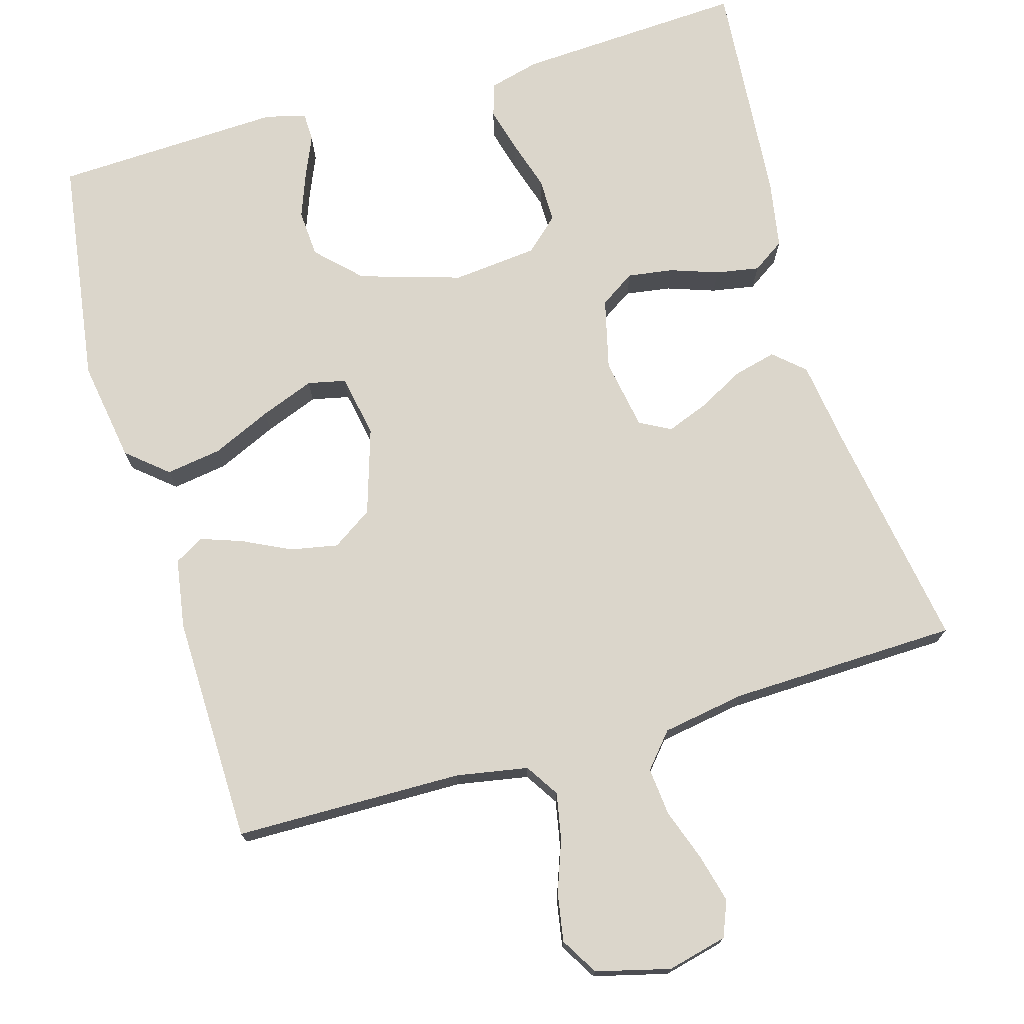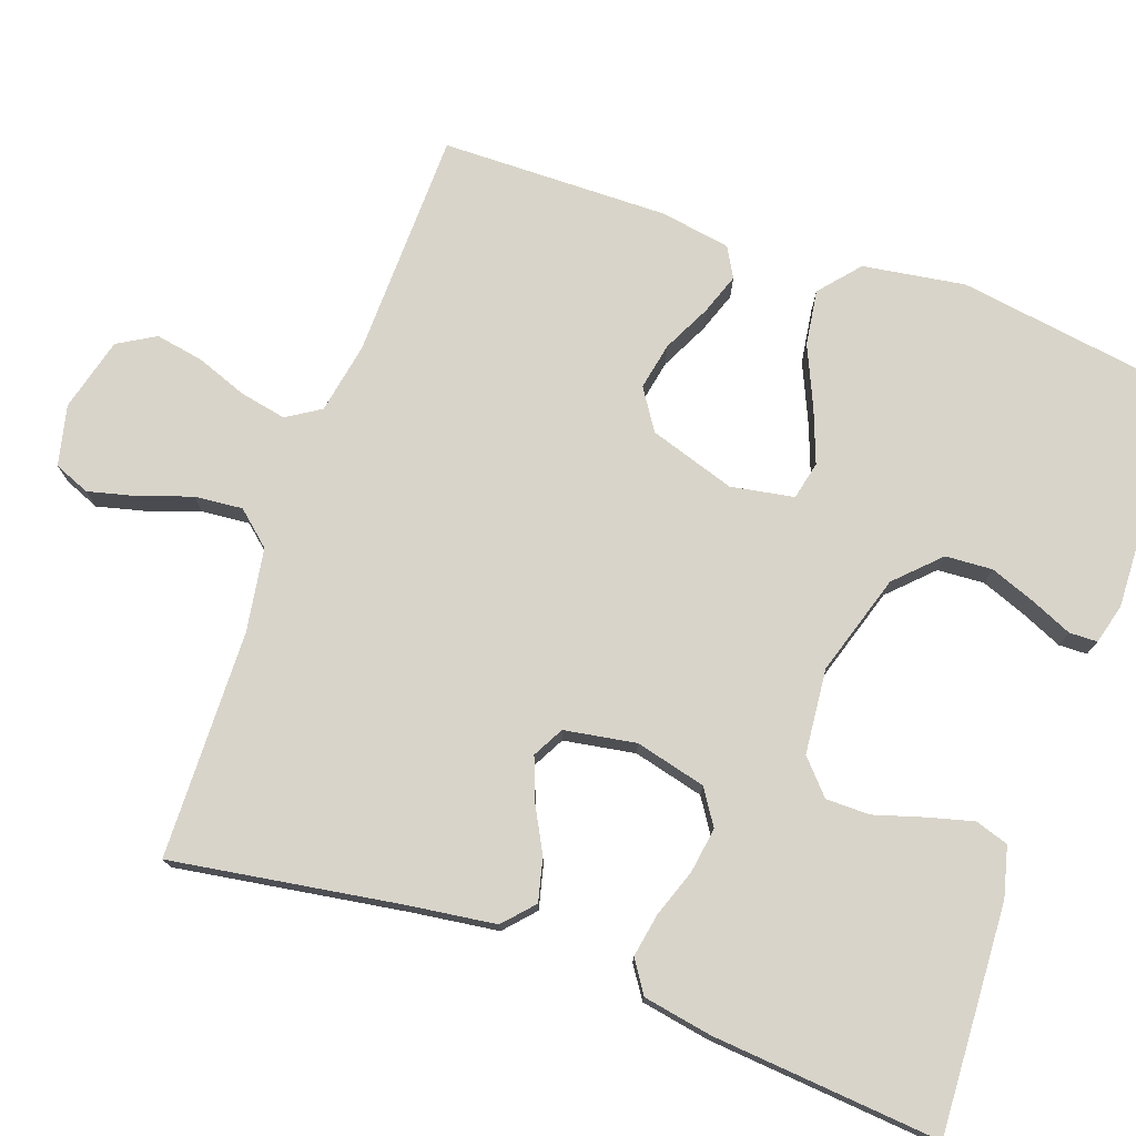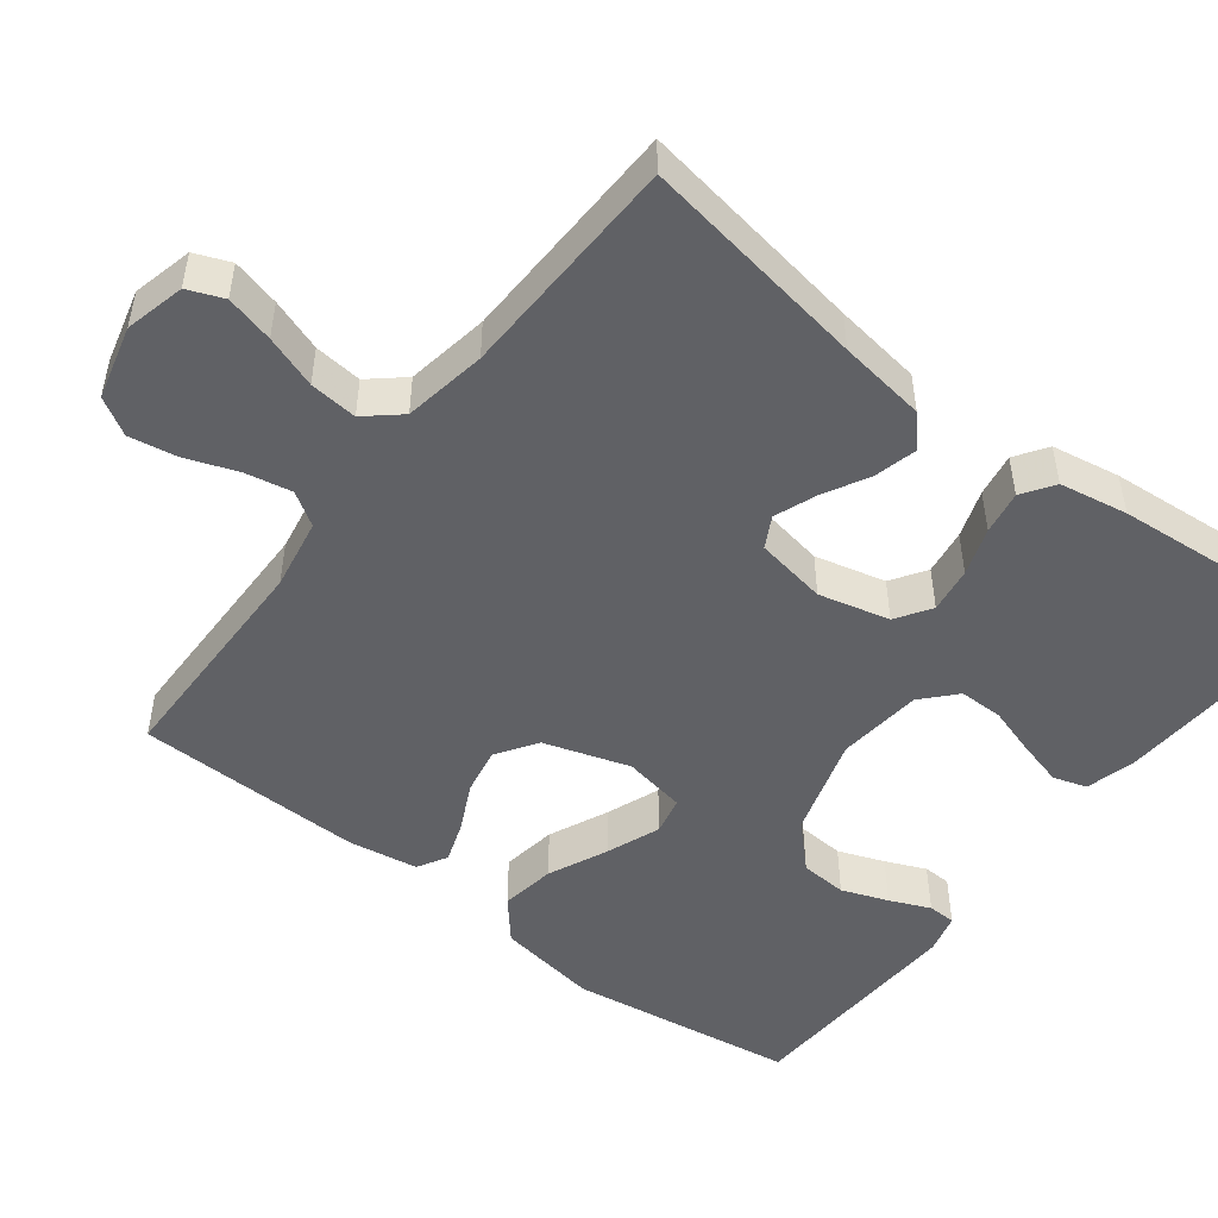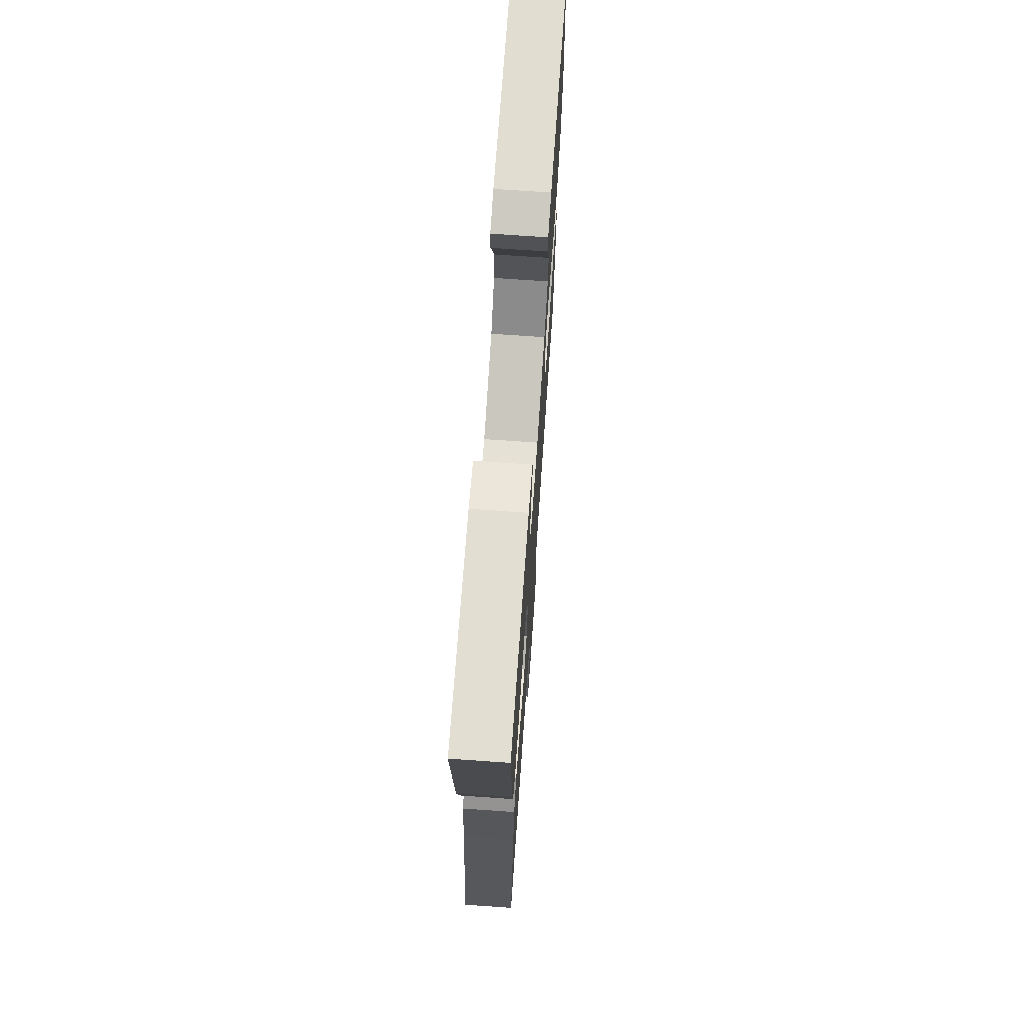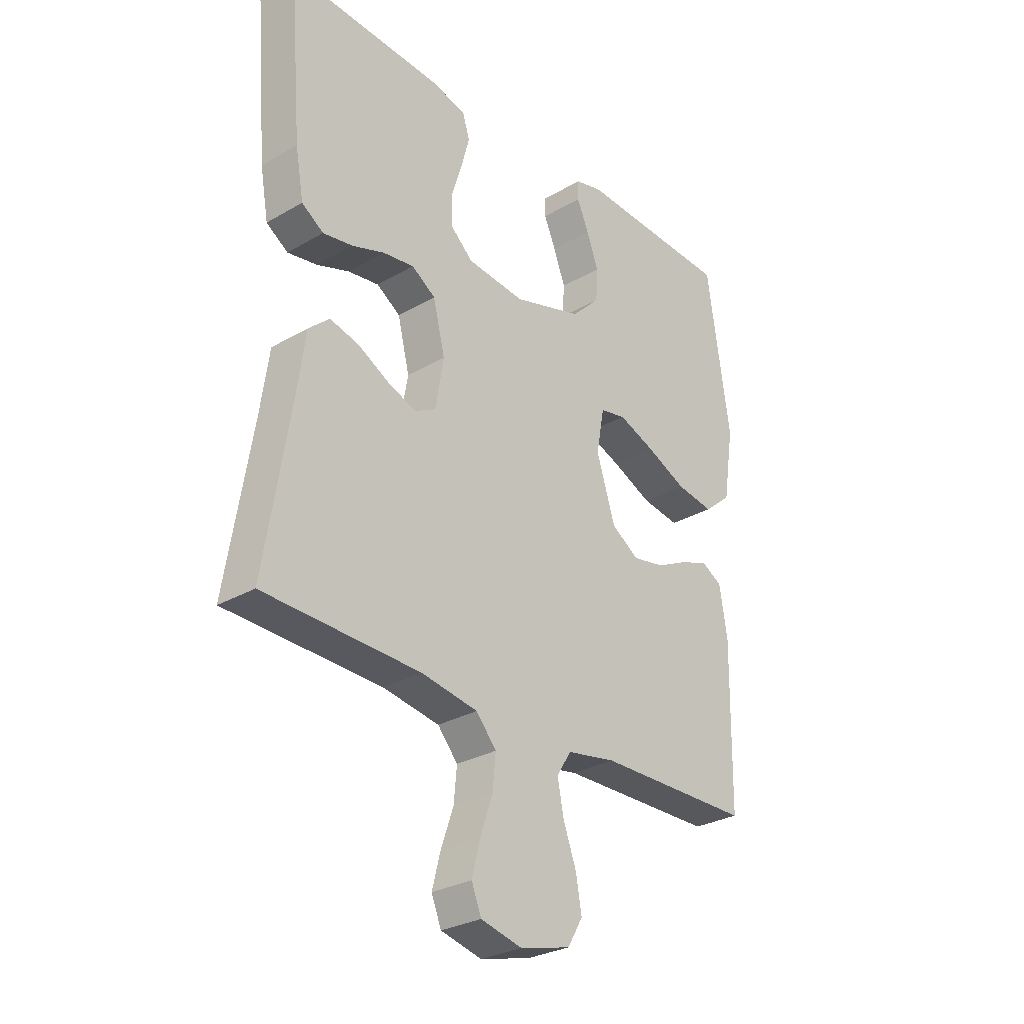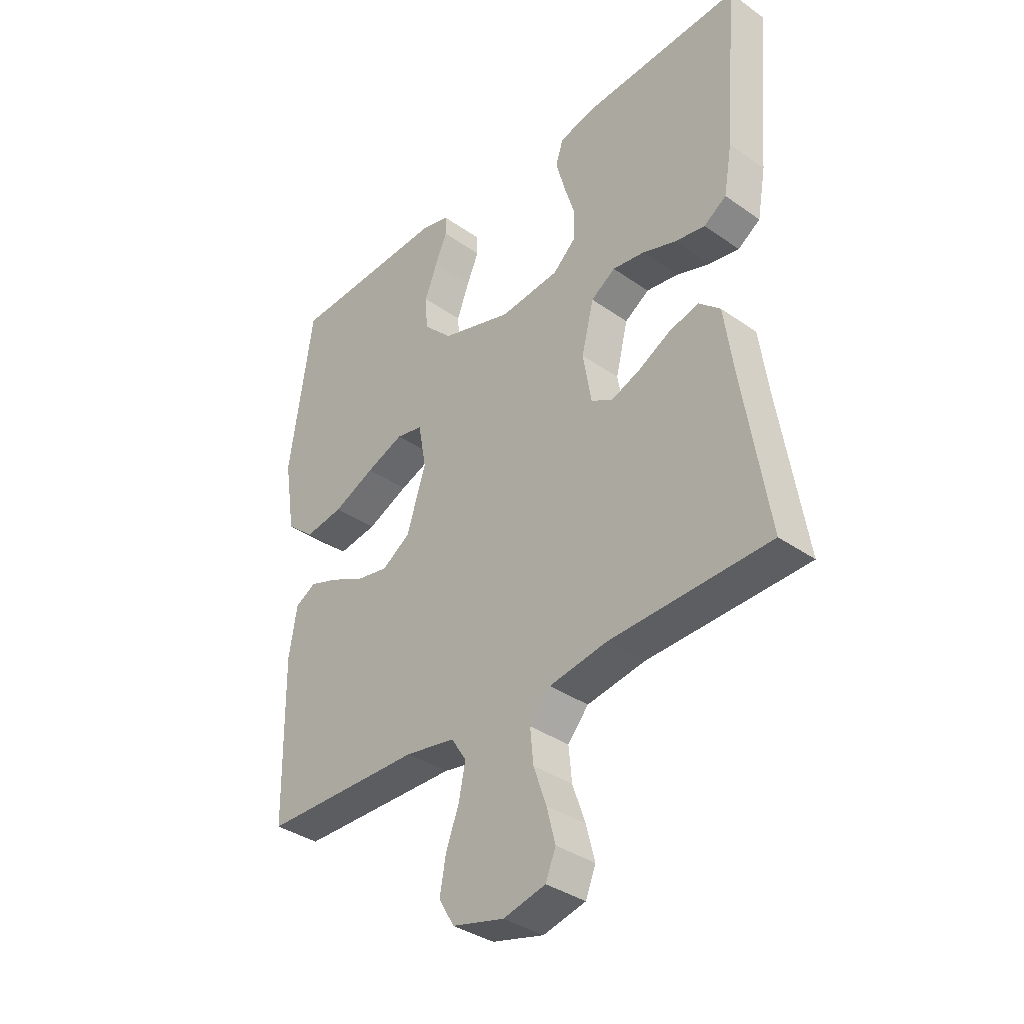
<metadata>
{"format":"obj","ext":"obj","renderer":"f3d","projection":"perspective","resolution":1024,"background":"white","views":[{"elev":73.6,"azim":163.7,"up":"+Y"},{"elev":75.5,"azim":-70.3,"up":"+Y"},{"elev":-49.4,"azim":-127.7,"up":"+Y"},{"elev":70.9,"azim":-86.0,"up":"+Z"},{"elev":-29.1,"azim":-49.2,"up":"+Z"},{"elev":-36.4,"azim":-132.4,"up":"+Z"}]}
</metadata>
<code>
v -0.5 0.07 -0.5
v -0.452 0.07 -0.2
v -0.436 0.07 -0.085
v -0.396 0.07 -0.049
v -0.34 0.07 -0.063
v -0.28 0.07 -0.095
v -0.225 0.07 -0.116
v -0.184 0.07 -0.094
v -0.168 0.07 0
v -0.191 0.07 0.093
v -0.237 0.07 0.123
v -0.297 0.07 0.114
v -0.36 0.07 0.092
v -0.417 0.07 0.082
v -0.459 0.07 0.11
v -0.475 0.07 0.2
v -0.5 0.07 0.5
v -0.2 0.07 0.484
v -0.134 0.07 0.467
v -0.12 0.07 0.423
v -0.136 0.07 0.363
v -0.156 0.07 0.298
v -0.156 0.07 0.24
v -0.112 0.07 0.2
v 0 0.07 0.189
v 0.133 0.07 0.23
v 0.188 0.07 0.285
v 0.192 0.07 0.347
v 0.169 0.07 0.408
v 0.146 0.07 0.461
v 0.147 0.07 0.498
v 0.2 0.07 0.512
v 0.5 0.07 0.5
v 0.544 0.07 0.2
v 0.523 0.07 0.066
v 0.47 0.07 0.021
v 0.397 0.07 0.032
v 0.319 0.07 0.067
v 0.248 0.07 0.094
v 0.198 0.07 0.083
v 0.183 0.07 0
v 0.219 0.07 -0.113
v 0.272 0.07 -0.148
v 0.334 0.07 -0.136
v 0.397 0.07 -0.105
v 0.451 0.07 -0.086
v 0.49 0.07 -0.108
v 0.505 0.07 -0.2
v 0.5 0.07 -0.5
v 0.2 0.07 -0.505
v 0.106 0.07 -0.522
v 0.078 0.07 -0.566
v 0.09 0.07 -0.627
v 0.115 0.07 -0.695
v 0.126 0.07 -0.758
v 0.097 0.07 -0.807
v 0 0.07 -0.832
v -0.079 0.07 -0.813
v -0.098 0.07 -0.766
v -0.082 0.07 -0.703
v -0.058 0.07 -0.634
v -0.052 0.07 -0.571
v -0.091 0.07 -0.526
v -0.2 0.07 -0.508
v -0.5 0 -0.5
v -0.452 0 -0.2
v -0.436 0 -0.085
v -0.396 0 -0.049
v -0.34 0 -0.063
v -0.28 0 -0.095
v -0.225 0 -0.116
v -0.184 0 -0.094
v -0.168 0 0
v -0.191 0 0.093
v -0.237 0 0.123
v -0.297 0 0.114
v -0.36 0 0.092
v -0.417 0 0.082
v -0.459 0 0.11
v -0.475 0 0.2
v -0.5 0 0.5
v -0.2 0 0.484
v -0.134 0 0.467
v -0.12 0 0.423
v -0.136 0 0.363
v -0.156 0 0.298
v -0.156 0 0.24
v -0.112 0 0.2
v 0 0 0.189
v 0.133 0 0.23
v 0.188 0 0.285
v 0.192 0 0.347
v 0.169 0 0.408
v 0.146 0 0.461
v 0.147 0 0.498
v 0.2 0 0.512
v 0.5 0 0.5
v 0.544 0 0.2
v 0.523 0 0.066
v 0.47 0 0.021
v 0.397 0 0.032
v 0.319 0 0.067
v 0.248 0 0.094
v 0.198 0 0.083
v 0.183 0 0
v 0.219 0 -0.113
v 0.272 0 -0.148
v 0.334 0 -0.136
v 0.397 0 -0.105
v 0.451 0 -0.086
v 0.49 0 -0.108
v 0.505 0 -0.2
v 0.5 0 -0.5
v 0.2 0 -0.505
v 0.106 0 -0.522
v 0.078 0 -0.566
v 0.09 0 -0.627
v 0.115 0 -0.695
v 0.126 0 -0.758
v 0.097 0 -0.807
v 0 0 -0.832
v -0.079 0 -0.813
v -0.098 0 -0.766
v -0.082 0 -0.703
v -0.058 0 -0.634
v -0.052 0 -0.571
v -0.091 0 -0.526
v -0.2 0 -0.508
f 58 59 60 61
f 56 57 58 61
f 56 61 62
f 53 54 55 56
f 52 53 56 62
f 51 52 62 63
f 47 48 49 50
f 44 45 46 47
f 43 44 47 50
f 42 43 50 51
f 35 36 37 38
f 35 38 39
f 34 35 39
f 33 34 39 40
f 29 30 31 32
f 28 29 32 33
f 27 28 33 40
f 19 20 21 22
f 17 18 19 22
f 17 22 23
f 16 17 23 24
f 12 13 14 15
f 11 12 15 16
f 3 4 5 6
f 2 3 6 7
f 64 1 2 7
f 63 64 7 8
f 41 42 51 63
f 41 63 8 9
f 26 27 40 41
f 25 26 41 9
f 11 16 24 25
f 10 11 25
f 9 10 25
f 125 124 123 122
f 125 122 121 120
f 126 125 120
f 120 119 118 117
f 126 120 117 116
f 127 126 116 115
f 114 113 112 111
f 111 110 109 108
f 114 111 108 107
f 115 114 107 106
f 102 101 100 99
f 103 102 99
f 103 99 98
f 104 103 98 97
f 96 95 94 93
f 97 96 93 92
f 104 97 92 91
f 86 85 84 83
f 86 83 82 81
f 87 86 81
f 88 87 81 80
f 79 78 77 76
f 80 79 76 75
f 70 69 68 67
f 71 70 67 66
f 71 66 65 128
f 72 71 128 127
f 127 115 106 105
f 73 72 127 105
f 105 104 91 90
f 73 105 90 89
f 89 88 80 75
f 89 75 74
f 89 74 73
f 1 65 66 2
f 2 66 67 3
f 3 67 68 4
f 4 68 69 5
f 5 69 70 6
f 6 70 71 7
f 7 71 72 8
f 8 72 73 9
f 9 73 74 10
f 10 74 75 11
f 11 75 76 12
f 12 76 77 13
f 13 77 78 14
f 14 78 79 15
f 15 79 80 16
f 16 80 81 17
f 17 81 82 18
f 18 82 83 19
f 19 83 84 20
f 20 84 85 21
f 21 85 86 22
f 22 86 87 23
f 23 87 88 24
f 24 88 89 25
f 25 89 90 26
f 26 90 91 27
f 27 91 92 28
f 28 92 93 29
f 29 93 94 30
f 30 94 95 31
f 31 95 96 32
f 32 96 97 33
f 33 97 98 34
f 34 98 99 35
f 35 99 100 36
f 36 100 101 37
f 37 101 102 38
f 38 102 103 39
f 39 103 104 40
f 40 104 105 41
f 41 105 106 42
f 42 106 107 43
f 43 107 108 44
f 44 108 109 45
f 45 109 110 46
f 46 110 111 47
f 47 111 112 48
f 48 112 113 49
f 49 113 114 50
f 50 114 115 51
f 51 115 116 52
f 52 116 117 53
f 53 117 118 54
f 54 118 119 55
f 55 119 120 56
f 56 120 121 57
f 57 121 122 58
f 58 122 123 59
f 59 123 124 60
f 60 124 125 61
f 61 125 126 62
f 62 126 127 63
f 63 127 128 64
f 64 128 65 1

</code>
